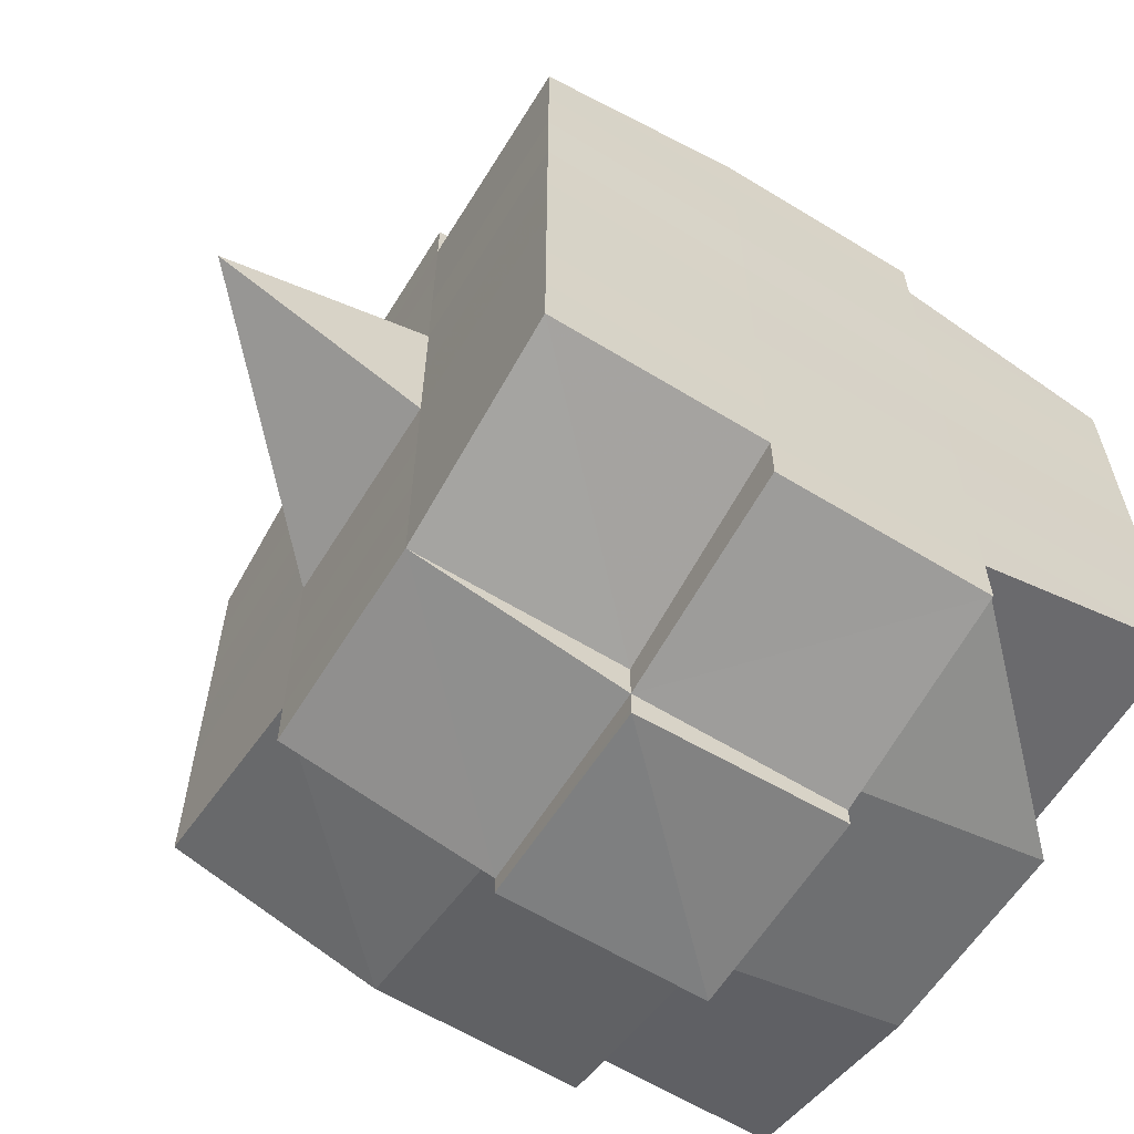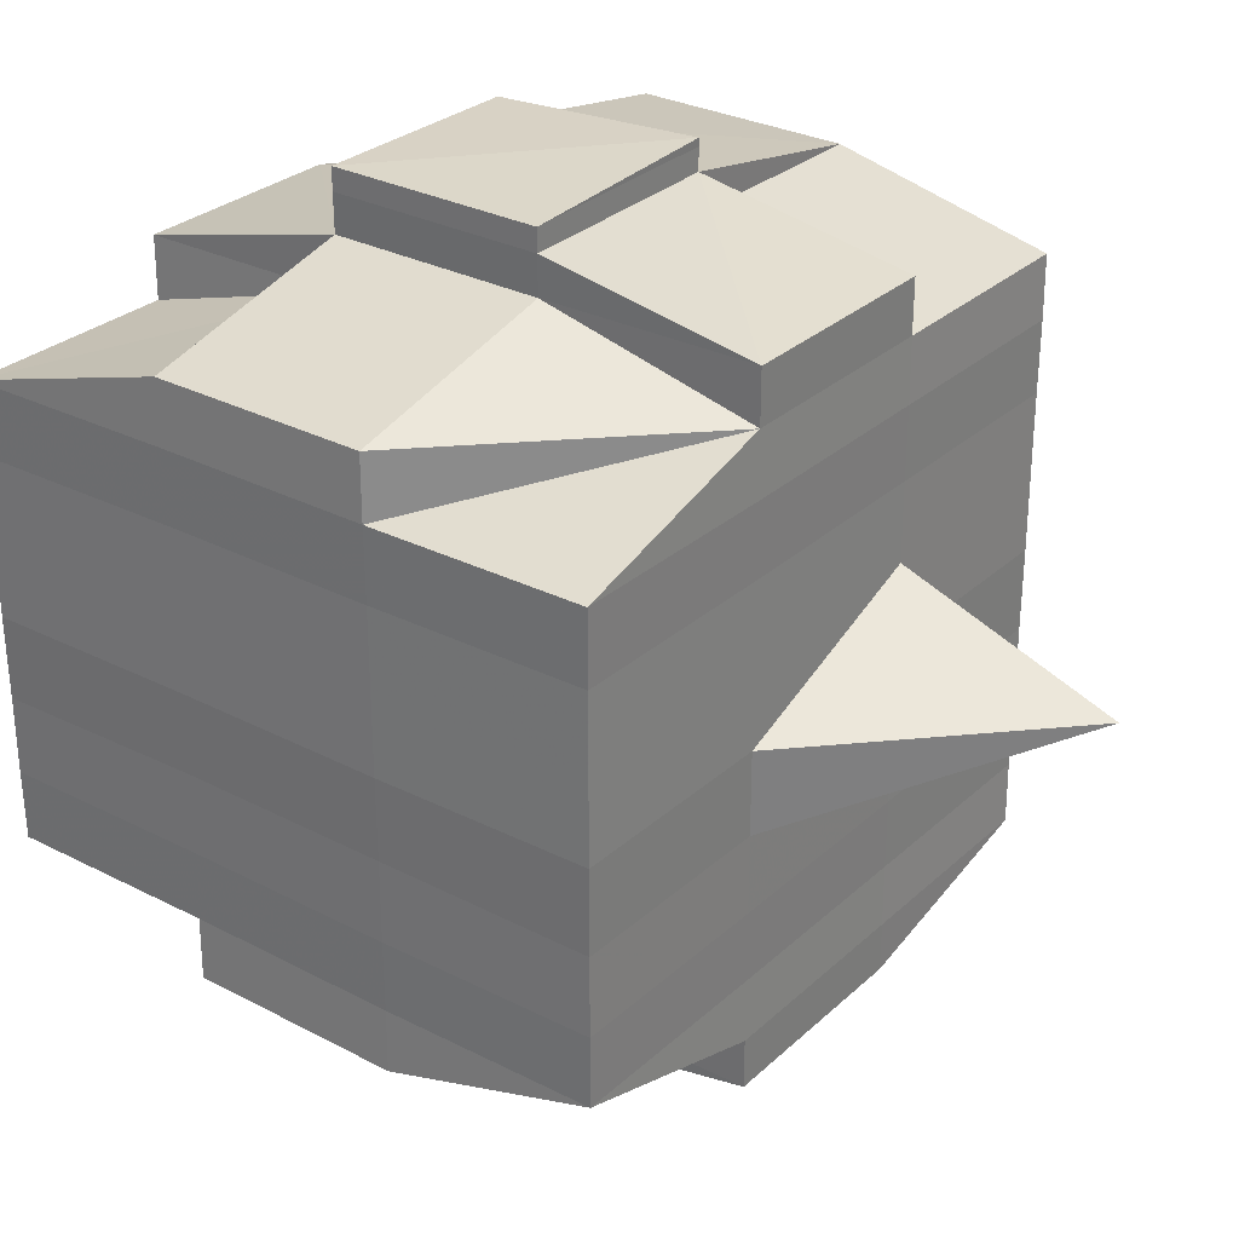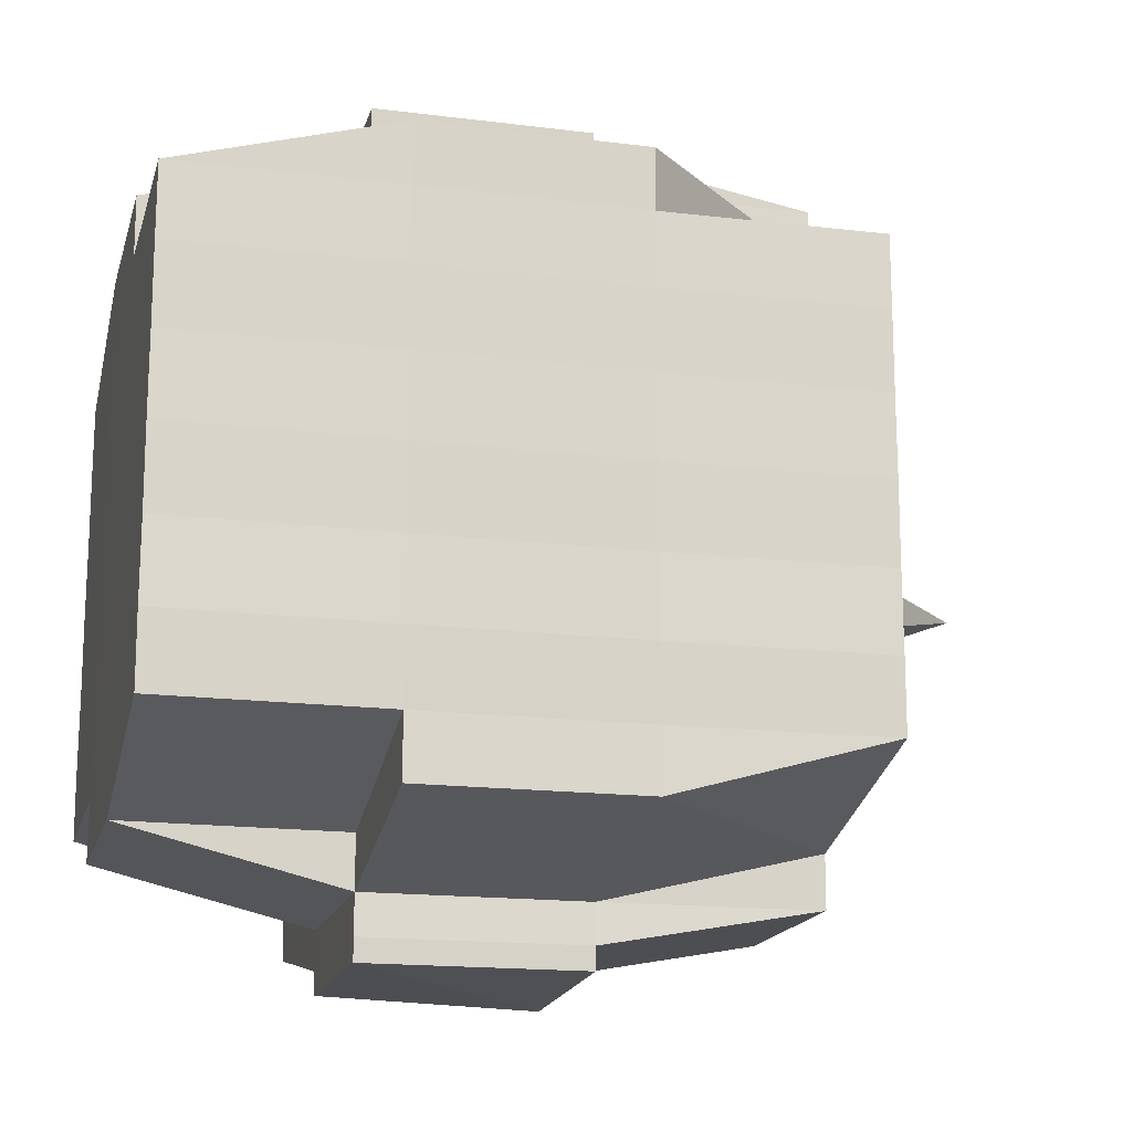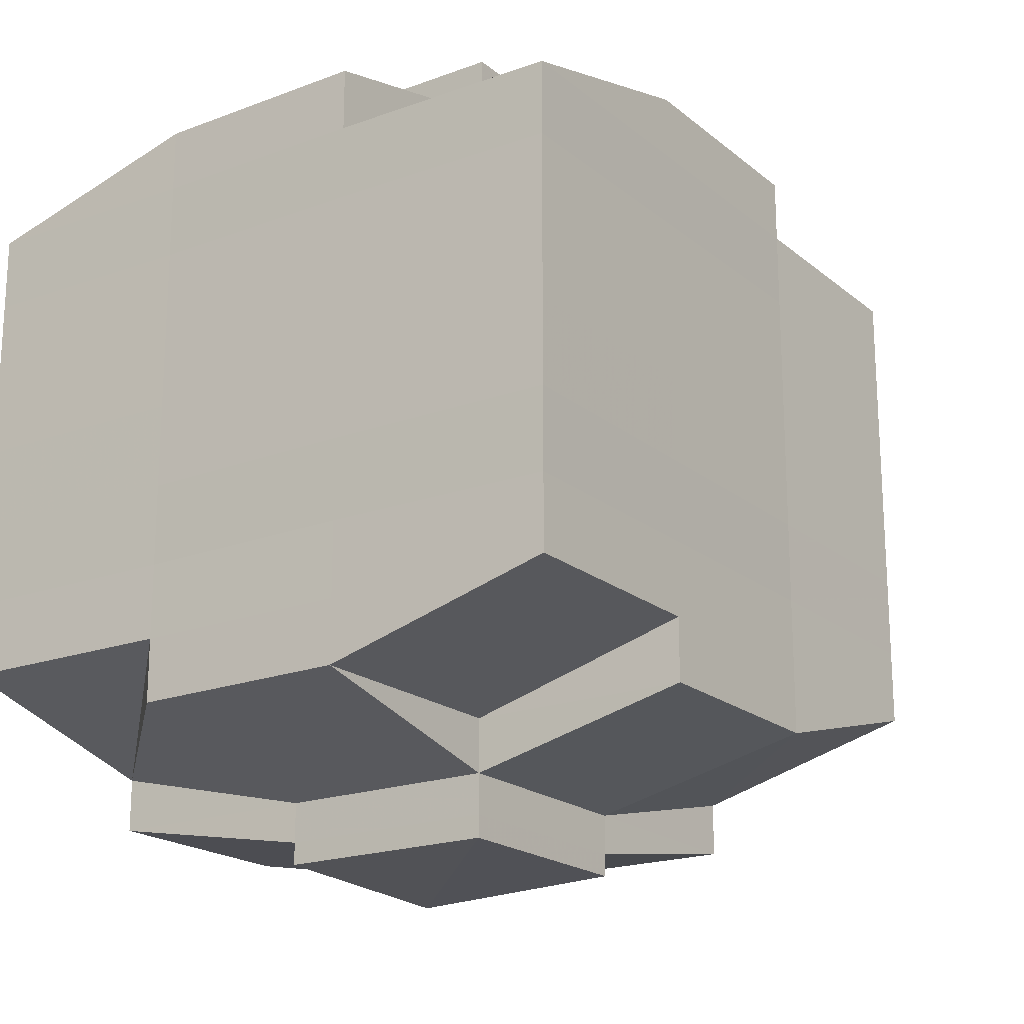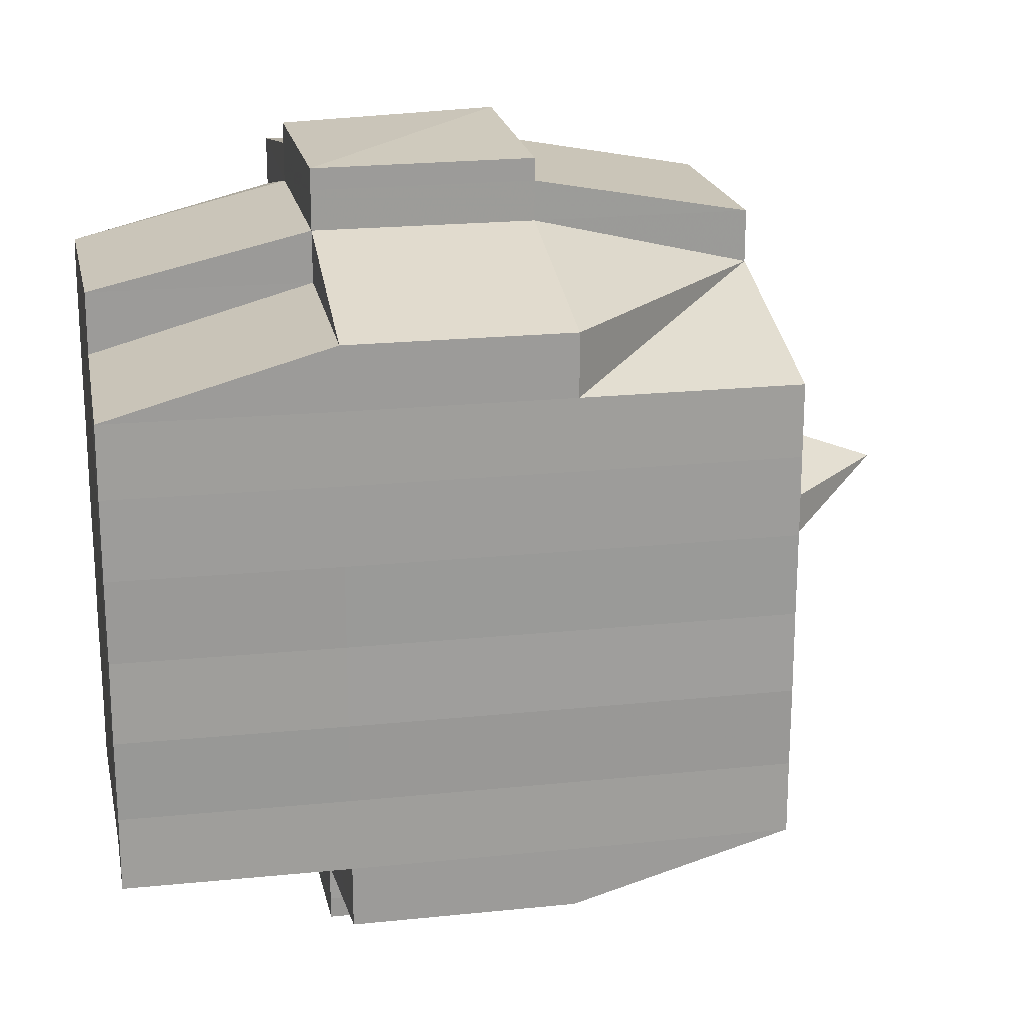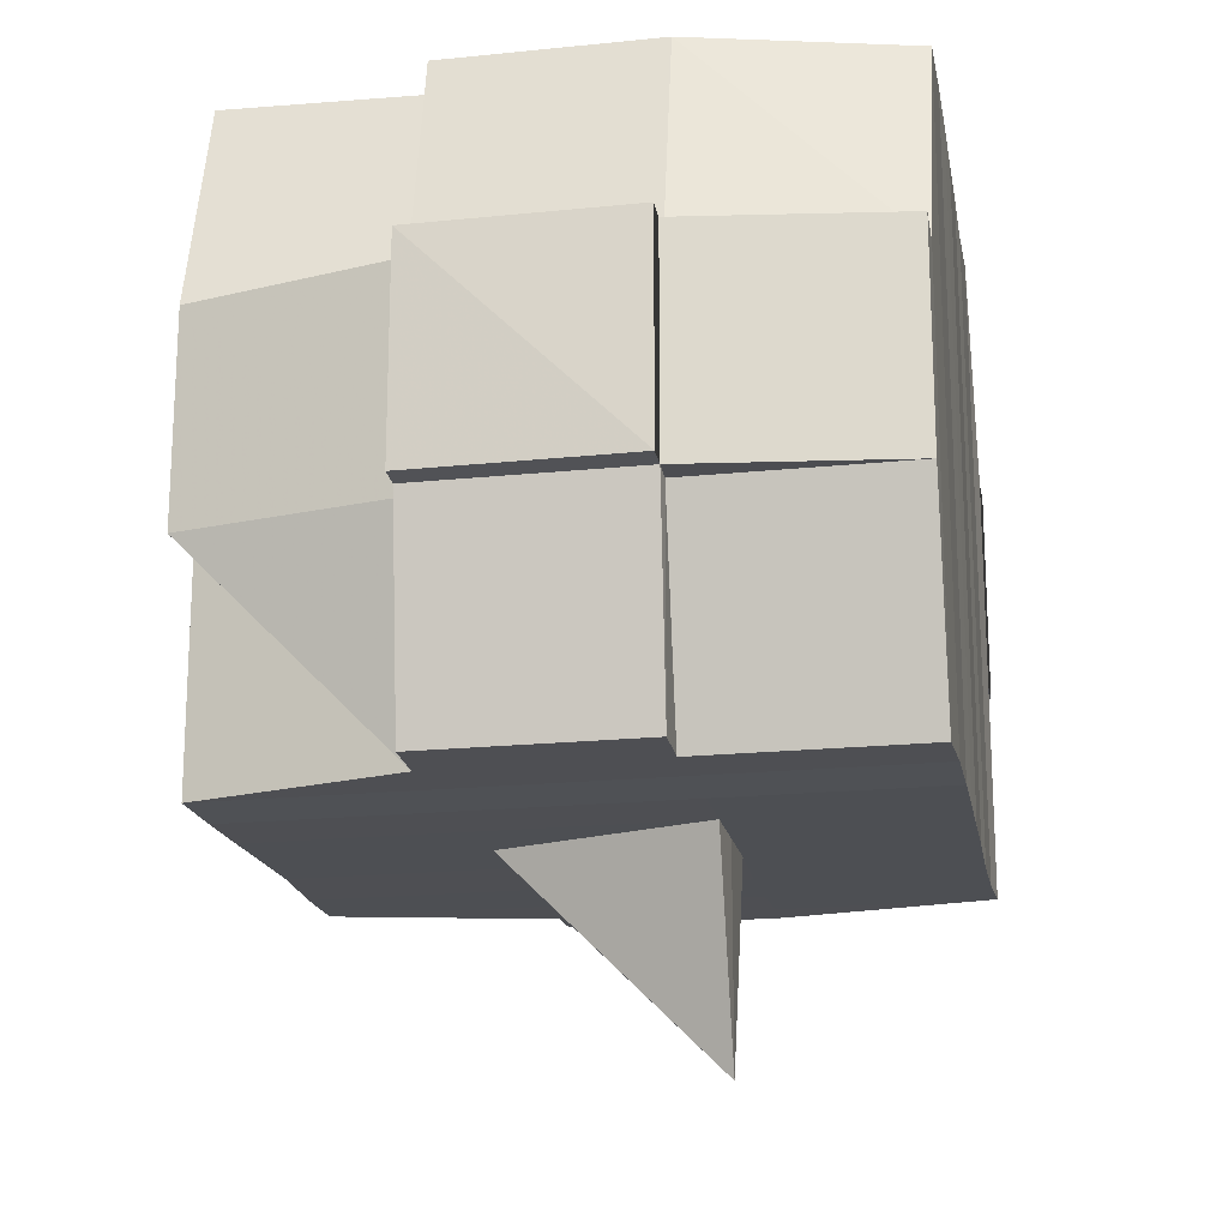
<metadata>
{"format":"obj","ext":"obj","renderer":"f3d","projection":"perspective","resolution":1024,"background":"white","views":[{"elev":-61.3,"azim":58.3,"up":"+Z"},{"elev":29.2,"azim":-52.8,"up":"+Z"},{"elev":-16.4,"azim":-104.1,"up":"+Z"},{"elev":-19.7,"azim":-145.5,"up":"+Z"},{"elev":20.2,"azim":-100.8,"up":"+Z"},{"elev":-18.1,"azim":10.5,"up":"+Y"}]}
</metadata>
<code>
o 4247
v 2229 1915 10.65
v 2229 1915 10.65
v 2229 1915 10.65
v 2229 1915 10.65
v 2229 1915 10.65
v 2229 1915 10.65
v 2229 1915 10.65
v 2229 1915 10.65
v 2229 1915 10.65
v 2229 1915 10.65
v 2229 1915 10.65
v 2229 1915 10.65
v 2229 1915 10.65
v 2229 1915 10.66
v 2229 1915 10.65
v 2229 1915 10.65
v 2229 1915 10.65
v 2229 1915 10.66
v 2229 1915 10.65
v 2229 1915 10.66
v 2229 1915 10.66
v 2229 1915 10.65
v 2229 1915 10.66
v 2229 1915 10.66
v 2229 1915 10.66
v 2229 1915 10.66
v 2229 1915 10.66
v 2229 1915 10.66
v 2229 1915 10.66
v 2229 1915 10.66
v 2229 1915 10.66
v 2229 1915 10.67
v 2229 1915 10.66
v 2229 1915 10.67
v 2229 1915 10.67
v 2229 1915 10.67
v 2229 1915 10.67
v 2229 1915 10.67
v 2229 1915 10.66
v 2229 1915 10.67
v 2229 1915 10.66
v 2229 1915 10.66
v 2229 1915 10.67
v 2229 1915 10.66
v 2229 1915 10.67
v 2229 1915 10.67
v 2229 1915 10.67
v 2229 1915 10.67
v 2229 1915 10.67
v 2229 1915 10.67
v 2229 1915 10.67
v 2229 1915 10.67
v 2229 1915 10.67
v 2229 1915 10.67
v 2229 1915 10.67
v 2229 1915 10.68
v 2229 1915 10.68
v 2229 1915 10.68
v 2229 1915 10.68
v 2229 1915 10.68
v 2229 1915 10.68
v 2229 1915 10.68
v 2229 1915 10.67
v 2229 1915 10.68
v 2229 1915 10.68
v 2229 1915 10.68
v 2229 1915 10.68
v 2229 1915 10.68
v 2229 1915 10.68
v 2229 1915 10.68
v 2229 1915 10.68
v 2229 1915 10.68
v 2229 1915 10.69
v 2229 1915 10.68
v 2229 1915 10.69
v 2229 1915 10.69
v 2229 1915 10.69
v 2229 1915 10.69
v 2229 1915 10.69
v 2229 1915 10.69
v 2229 1915 10.69
v 2229 1915 10.68
v 2229 1915 10.69
v 2229 1915 10.69
v 2229 1915 10.69
v 2229 1915 10.69
v 2229 1915 10.69
v 2229 1915 10.69
v 2229 1915 10.69
v 2229 1915 10.69
v 2229 1915 10.69
v 2229 1915 10.69
v 2229 1915 10.69
v 2229 1915 10.69
v 2229 1915 10.69
v 2229 1915 10.69
v 2229 1915 10.69
v 2229 1915 10.69
v 2229 1915 10.69
v 2229 1915 10.68
v 2229 1915 10.69
v 2229 1915 10.69
v 2229 1915 10.69
v 2229 1915 10.69
v 2229 1915 10.69
v 2229 1915 10.69
v 2229 1915 10.69
v 2229 1915 10.69
v 2229 1915 10.69
v 2229 1915 10.68
v 2229 1915 10.69
v 2229 1915 10.68
v 2229 1915 10.68
v 2229 1915 10.68
v 2229 1915 10.68
v 2229 1915 10.68
v 2229 1915 10.68
v 2229 1915 10.68
v 2229 1915 10.68
v 2229 1915 10.68
v 2229 1915 10.68
v 2229 1915 10.67
v 2229 1915 10.68
v 2229 1915 10.68
v 2229 1915 10.68
v 2229 1915 10.68
v 2229 1915 10.67
v 2229 1915 10.67
v 2229 1915 10.67
v 2229 1915 10.67
v 2229 1915 10.67
v 2229 1915 10.67
v 2229 1915 10.67
v 2229 1915 10.67
v 2229 1915 10.67
v 2229 1915 10.67
v 2229 1915 10.67
v 2229 1915 10.66
v 2229 1915 10.67
v 2229 1915 10.67
v 2229 1915 10.67
v 2229 1915 10.66
v 2229 1915 10.66
v 2229 1915 10.66
v 2229 1915 10.66
v 2229 1915 10.66
v 2229 1915 10.66
v 2229 1915 10.65
v 2229 1915 10.66
v 2229 1915 10.66
v 2229 1915 10.66
v 2229 1915 10.66
v 2229 1915 10.66
v 2229 1915 10.66
v 2229 1915 10.66
v 2229 1915 10.66
v 2229 1915 10.66
v 2229 1915 10.66
v 2229 1915 10.66
v 2229 1915 10.66
v 2229 1915 10.66
v 2229 1915 10.66
v 2229 1915 10.65
v 2229 1915 10.66
v 2229 1915 10.65
v 2229 1915 10.65
v 2229 1915 10.65
v 2229 1915 10.65
v 2229 1915 10.65
v 2229 1915 10.65
v 2229 1915 10.65
v 2229 1915 10.65
v 2229 1915 10.65
v 2229 1915 10.66
v 2229 1915 10.65
v 2229 1915 10.65
v 2229 1915 10.65
v 2229 1915 10.65
v 2229 1915 10.65
v 2229 1915 10.65
v 2229 1915 10.65
v 2229 1915 10.65
v 2229 1915 10.66
v 2229 1915 10.65
v 2229 1915 10.66
v 2229 1915 10.65
v 2229 1915 10.65
v 2229 1915 10.65
v 2229 1915 10.65
v 2229 1915 10.66
v 2229 1915 10.66
v 2229 1915 10.66
v 2229 1915 10.66
v 2229 1915 10.66
v 2229 1915 10.66
v 2229 1915 10.66
v 2229 1915 10.66
v 2229 1915 10.66
v 2229 1915 10.66
v 2229 1915 10.66
v 2229 1915 10.66
v 2229 1915 10.67
v 2229 1915 10.66
v 2229 1915 10.66
v 2229 1915 10.66
v 2229 1915 10.67
v 2229 1915 10.67
v 2229 1915 10.67
v 2229 1915 10.67
v 2229 1915 10.66
v 2229 1915 10.67
v 2229 1915 10.67
v 2229 1915 10.67
v 2229 1915 10.67
v 2229 1915 10.67
v 2229 1915 10.67
v 2229 1915 10.68
v 2229 1915 10.67
v 2229 1915 10.67
v 2229 1915 10.67
v 2229 1915 10.68
v 2229 1915 10.68
v 2229 1915 10.68
v 2229 1915 10.68
v 2229 1915 10.67
v 2229 1915 10.68
v 2229 1915 10.68
v 2229 1915 10.68
v 2229 1915 10.68
v 2229 1915 10.68
v 2229 1915 10.68
v 2229 1915 10.68
v 2229 1915 10.68
v 2229 1915 10.69
v 2229 1915 10.68
v 2229 1915 10.68
v 2229 1915 10.68
v 2229 1915 10.68
v 2229 1915 10.68
v 2229 1915 10.68
v 2229 1915 10.69
v 2229 1915 10.68
v 2229 1915 10.68
v 2229 1915 10.68
v 2229 1915 10.68
v 2229 1915 10.68
v 2229 1915 10.68
v 2229 1915 10.69
v 2229 1915 10.69
v 2229 1915 10.69
v 2229 1915 10.69
v 2229 1915 10.69
v 2229 1915 10.69
v 2229 1915 10.69
v 2229 1915 10.68
v 2229 1915 10.69
v 2229 1915 10.68
v 2229 1915 10.68
v 2229 1915 10.68
v 2229 1915 10.69
v 2229 1915 10.68
v 2229 1915 10.68
v 2229 1915 10.68
v 2229 1915 10.68
v 2229 1915 10.67
v 2229 1915 10.68
v 2229 1915 10.68
v 2229 1915 10.67
v 2229 1915 10.67
v 2229 1915 10.67
v 2229 1915 10.67
v 2229 1915 10.67
v 2229 1915 10.67
v 2229 1915 10.67
v 2229 1915 10.67
v 2229 1915 10.67
v 2229 1915 10.67
v 2229 1915 10.67
v 2229 1915 10.67
v 2229 1915 10.67
v 2229 1915 10.67
v 2229 1915 10.66
v 2229 1915 10.67
v 2229 1915 10.67
v 2229 1915 10.66
v 2229 1915 10.66
v 2229 1915 10.66
v 2229 1915 10.66
v 2229 1915 10.66
v 2229 1915 10.66
v 2229 1915 10.65
v 2229 1915 10.65
v 2229 1915 10.65
v 2229 1915 10.65
v 2229 1915 10.65
v 2229 1915 10.65
v 2229 1915 10.65
v 2229 1915 10.66
v 2229 1915 10.66
v 2229 1915 10.66
v 2229 1915 10.66
v 2229 1915 10.66
v 2229 1915 10.66
v 2229 1915 10.66
v 2229 1915 10.66
v 2229 1915 10.65
v 2229 1915 10.65
v 2229 1915 10.65
v 2229 1915 10.65
v 2229 1915 10.65
v 2229 1915 10.65
v 2229 1915 10.65
v 2229 1915 10.67
v 2229 1915 10.67
v 2229 1915 10.67
v 2229 1915 10.67
v 2229 1915 10.67
v 2229 1915 10.68
v 2229 1915 10.68
v 2229 1915 10.68
v 2229 1915 10.69
v 2229 1915 10.69
v 2229 1915 10.68
v 2229 1915 10.69
v 2229 1915 10.69
v 2229 1915 10.69
v 2229 1915 10.69
v 2229 1915 10.69
f 1 2 3
f 4 5 2
f 6 7 3
f 8 9 6
f 10 11 5
f 12 13 4
f 13 14 15
f 16 12 17
f 10 18 19
f 18 20 11
f 21 18 22
f 23 24 18
f 24 25 26
f 27 26 18
f 18 26 28
f 26 29 28
f 29 30 28
f 26 31 29
f 25 32 31
f 33 31 26
f 32 34 35
f 34 36 37
f 38 35 31
f 31 39 29
f 31 35 39
f 29 39 30
f 35 40 39
f 39 41 42
f 40 43 41
f 39 40 44
f 45 46 40
f 46 47 48
f 48 49 43
f 50 48 40
f 40 48 51
f 52 53 49
f 48 52 54
f 55 52 48
f 36 56 55
f 55 57 52
f 56 58 57
f 59 57 55
f 58 60 61
f 57 62 52
f 52 62 63
f 57 61 62
f 64 61 57
f 62 65 53
f 61 66 62
f 66 67 65
f 62 66 68
f 66 69 67
f 61 70 66
f 71 70 61
f 70 72 66
f 71 73 74
f 75 76 69
f 77 78 73
f 79 78 80
f 81 80 82
f 83 84 76
f 85 86 84
f 87 88 83
f 89 90 86
f 88 90 91
f 92 91 93
f 94 87 95
f 96 89 97
f 98 96 99
f 100 98 72
f 97 101 102
f 103 104 101
f 105 103 106
f 107 105 108
f 108 97 109
f 108 102 110
f 111 108 112
f 72 108 113
f 113 108 114
f 72 113 115
f 113 114 116
f 115 113 116
f 116 110 117
f 116 117 118
f 119 120 115
f 115 116 121
f 121 118 122
f 121 116 123
f 124 115 121
f 125 115 124
f 126 119 124
f 124 121 127
f 127 122 128
f 127 121 129
f 130 124 127
f 68 124 130
f 131 126 130
f 130 127 132
f 132 128 133
f 132 127 134
f 135 130 132
f 63 130 135
f 136 131 135
f 135 132 137
f 137 133 138
f 137 132 139
f 140 135 137
f 54 135 140
f 141 136 140
f 140 137 142
f 142 138 143
f 142 137 144
f 145 143 146
f 147 146 148
f 149 150 148
f 151 152 150
f 153 154 147
f 155 142 154
f 156 142 155
f 156 140 142
f 51 140 156
f 157 156 155
f 44 156 157
f 158 141 156
f 159 158 157
f 157 160 161
f 162 161 163
f 162 157 164
f 30 157 162
f 28 30 162
f 28 162 165
f 165 163 166
f 165 162 167
f 168 166 169
f 168 165 170
f 171 165 172
f 173 174 165
f 170 175 176
f 177 178 168
f 179 177 180
f 181 182 175
f 181 183 182
f 184 185 181
f 9 184 186
f 167 181 186
f 186 187 7
f 188 189 187
f 190 191 189
f 192 190 181
f 193 192 181
f 193 194 192
f 192 195 190
f 194 195 192
f 196 194 197
f 195 198 183
f 199 200 194
f 194 201 195
f 144 201 194
f 200 202 201
f 201 203 195
f 195 203 204
f 203 205 198
f 201 206 203
f 139 206 201
f 202 207 206
f 206 208 203
f 208 209 205
f 203 208 210
f 206 211 208
f 134 211 206
f 207 212 211
f 211 213 208
f 213 214 209
f 208 213 215
f 211 216 213
f 129 216 211
f 212 217 216
f 216 218 213
f 218 219 214
f 213 218 220
f 216 221 218
f 217 222 221
f 123 221 216
f 221 223 218
f 223 224 219
f 218 223 225
f 221 226 223
f 227 226 221
f 226 228 223
f 228 229 224
f 223 228 230
f 227 231 232
f 233 234 231
f 235 234 236
f 237 236 238
f 239 240 228
f 240 241 242
f 243 242 228
f 228 242 244
f 242 245 244
f 244 245 246
f 244 246 247
f 242 248 245
f 109 248 242
f 241 249 248
f 249 250 251
f 106 251 248
f 250 252 253
f 248 253 254
f 248 254 255
f 251 93 256
f 257 256 258
f 257 258 259
f 260 95 257
f 261 94 257
f 262 259 263
f 262 257 64
f 245 257 262
f 246 245 262
f 246 262 264
f 264 262 59
f 264 263 265
f 247 246 264
f 266 267 247
f 247 264 268
f 268 265 269
f 268 264 270
f 270 271 272
f 273 272 274
f 275 268 273
f 275 269 276
f 277 247 268
f 277 268 275
f 230 247 277
f 278 266 277
f 279 277 275
f 225 277 279
f 280 278 279
f 279 275 281
f 281 275 38
f 281 276 282
f 283 279 281
f 220 279 283
f 284 280 283
f 283 281 285
f 285 281 33
f 285 282 286
f 287 283 285
f 215 283 287
f 288 284 287
f 287 285 289
f 289 285 27
f 289 286 290
f 291 290 292
f 293 292 294
f 295 296 294
f 297 298 296
f 299 300 293
f 301 289 300
f 302 289 301
f 190 302 301
f 302 287 289
f 210 287 302
f 303 302 304
f 305 288 302
f 306 307 308
f 307 309 310
f 306 311 312
f 313 314 315
f 316 317 314
f 318 319 320
f 321 322 323
f 324 325 326
f 326 327 328

</code>
